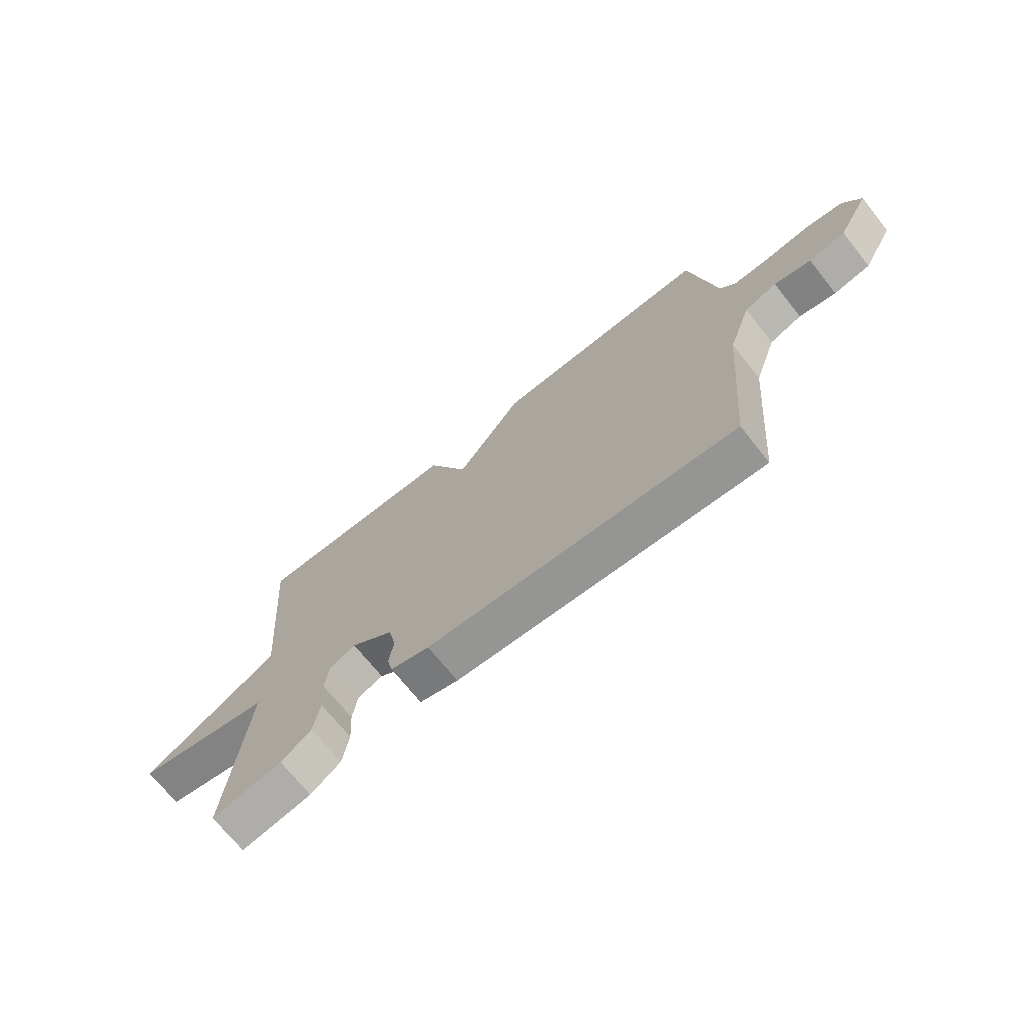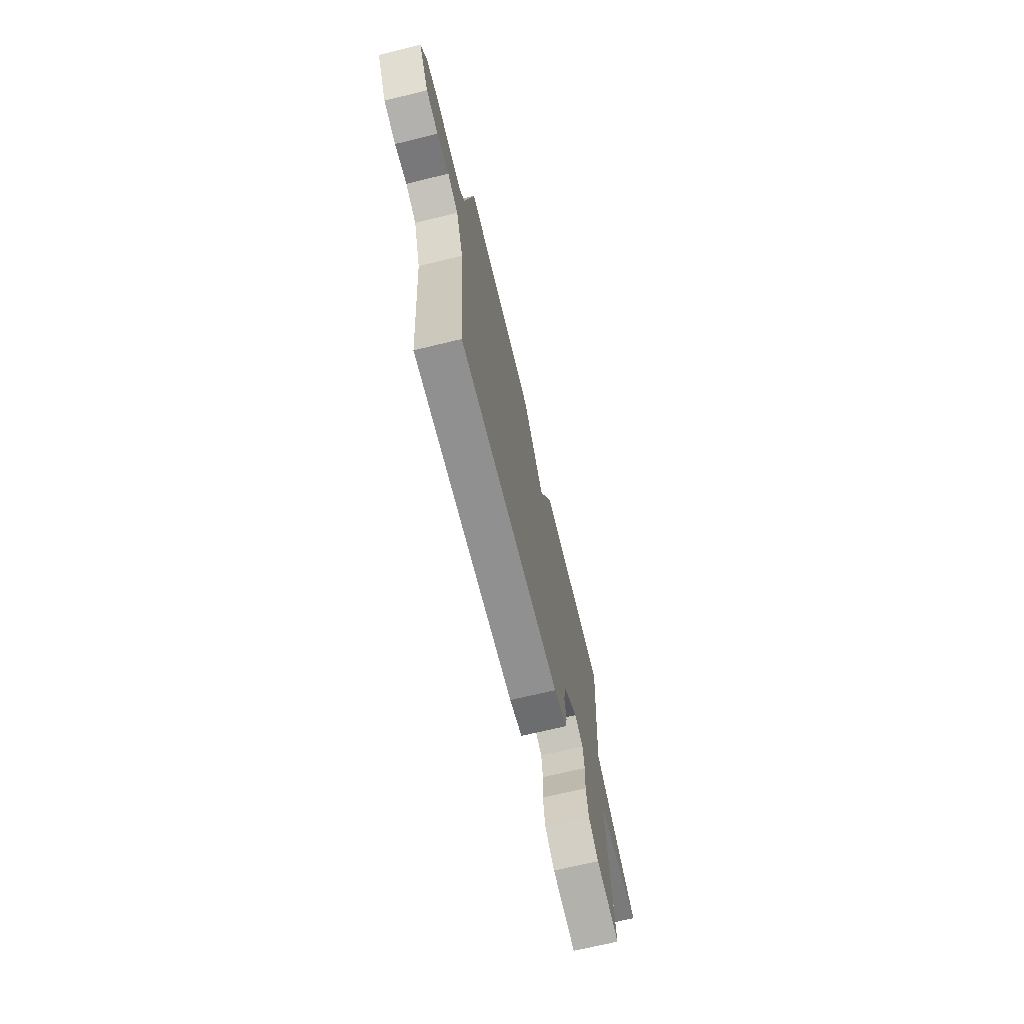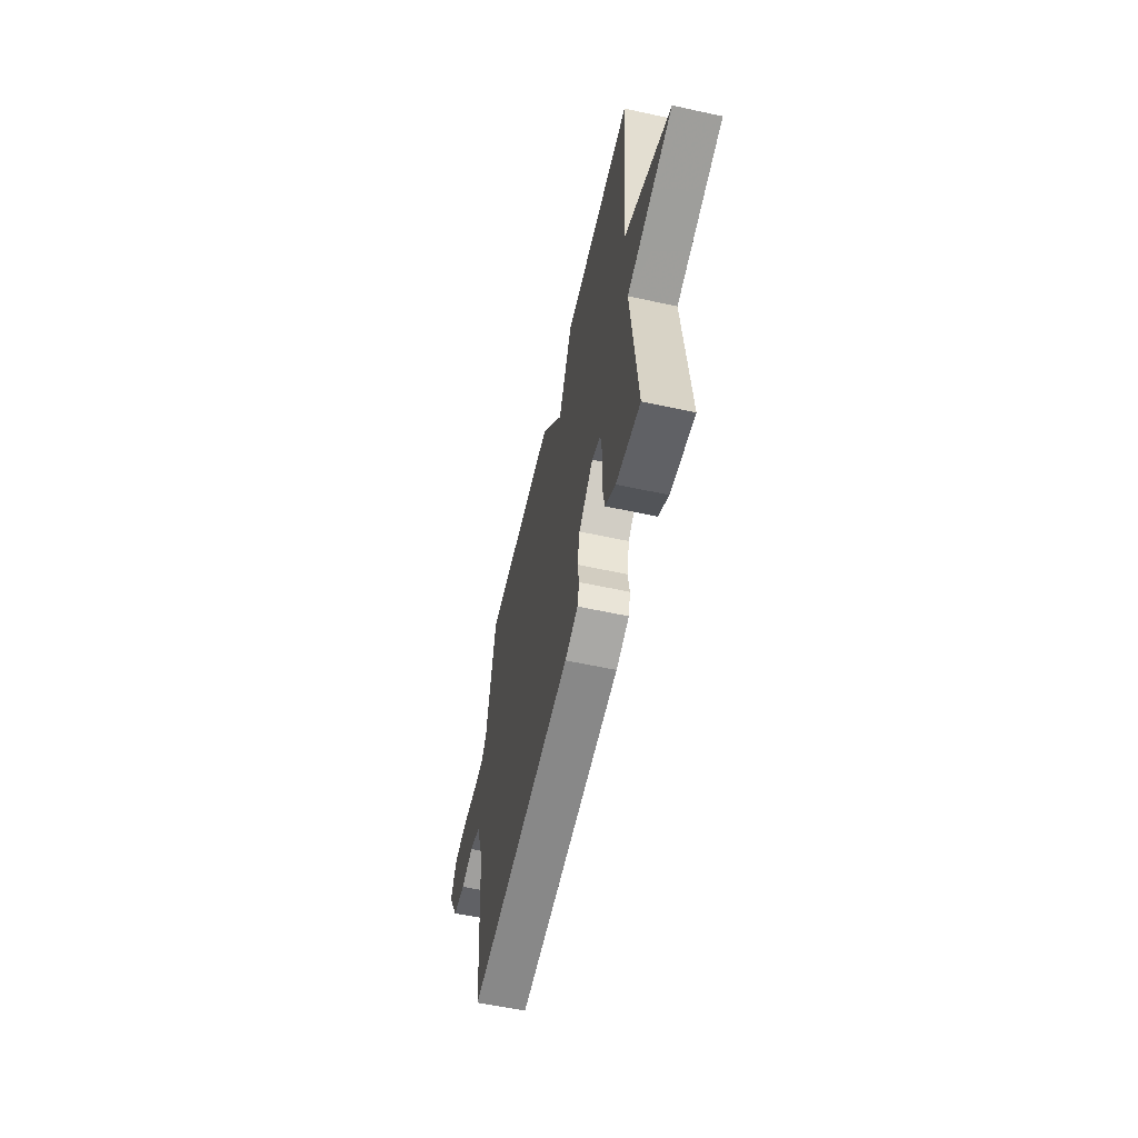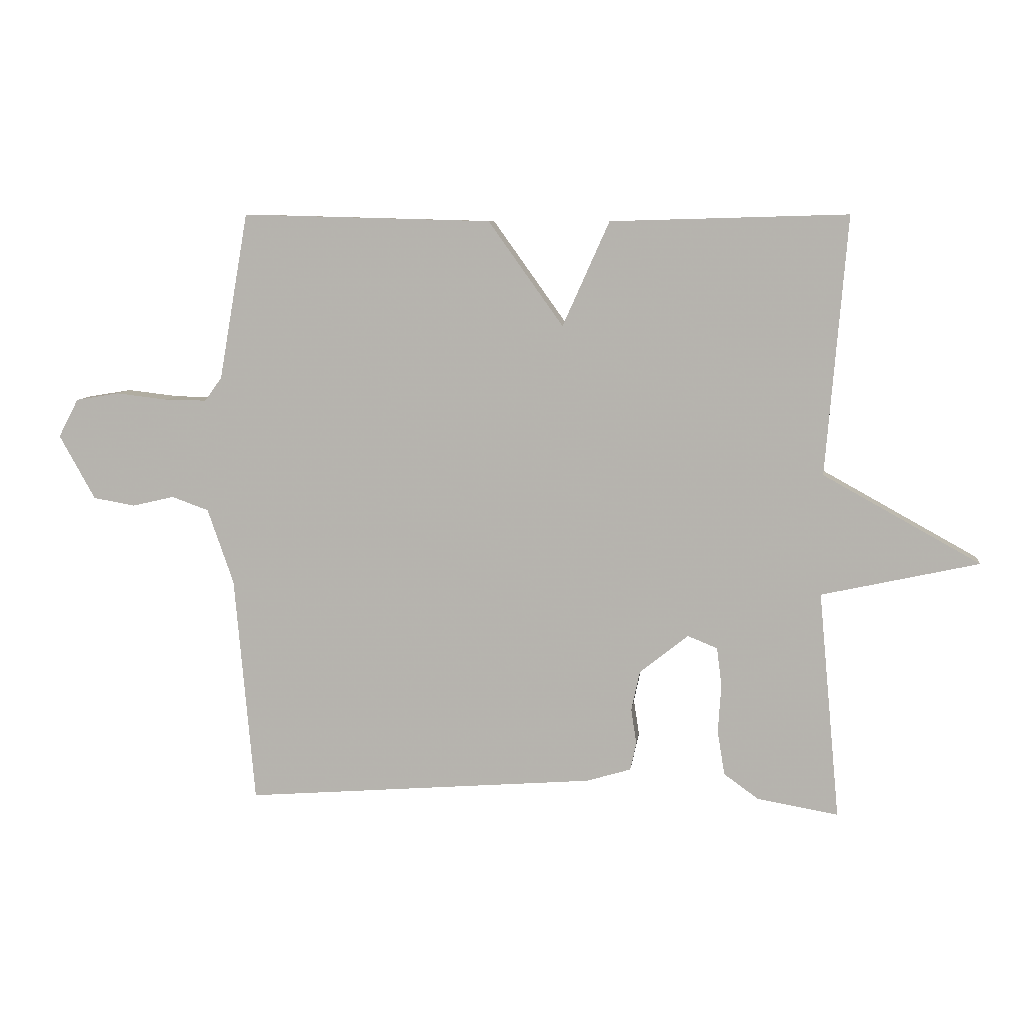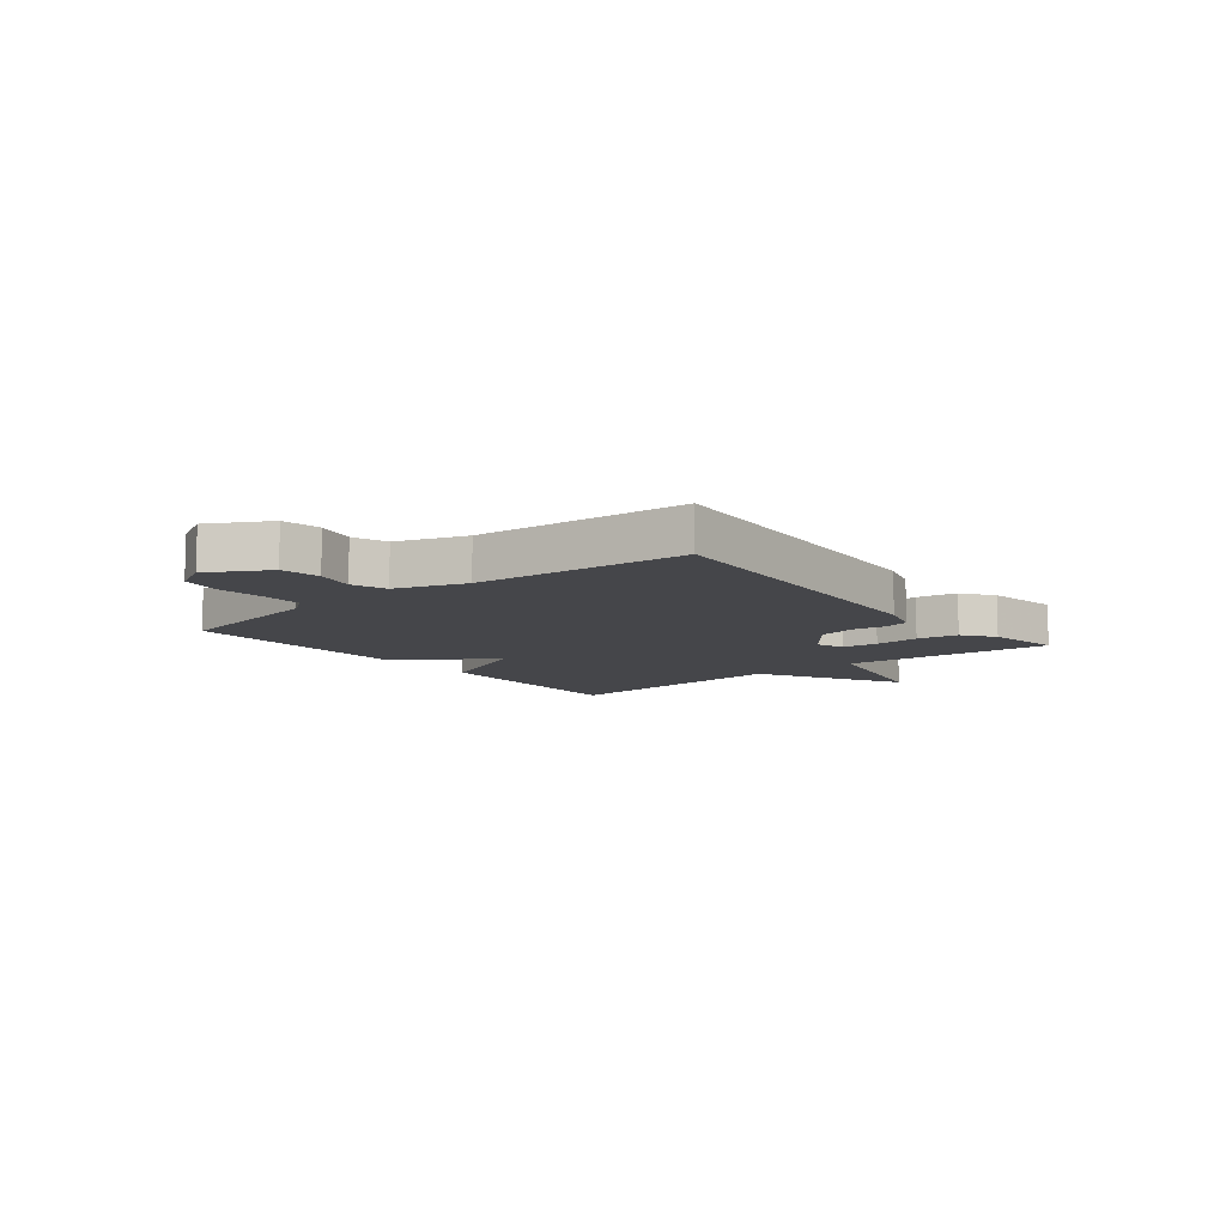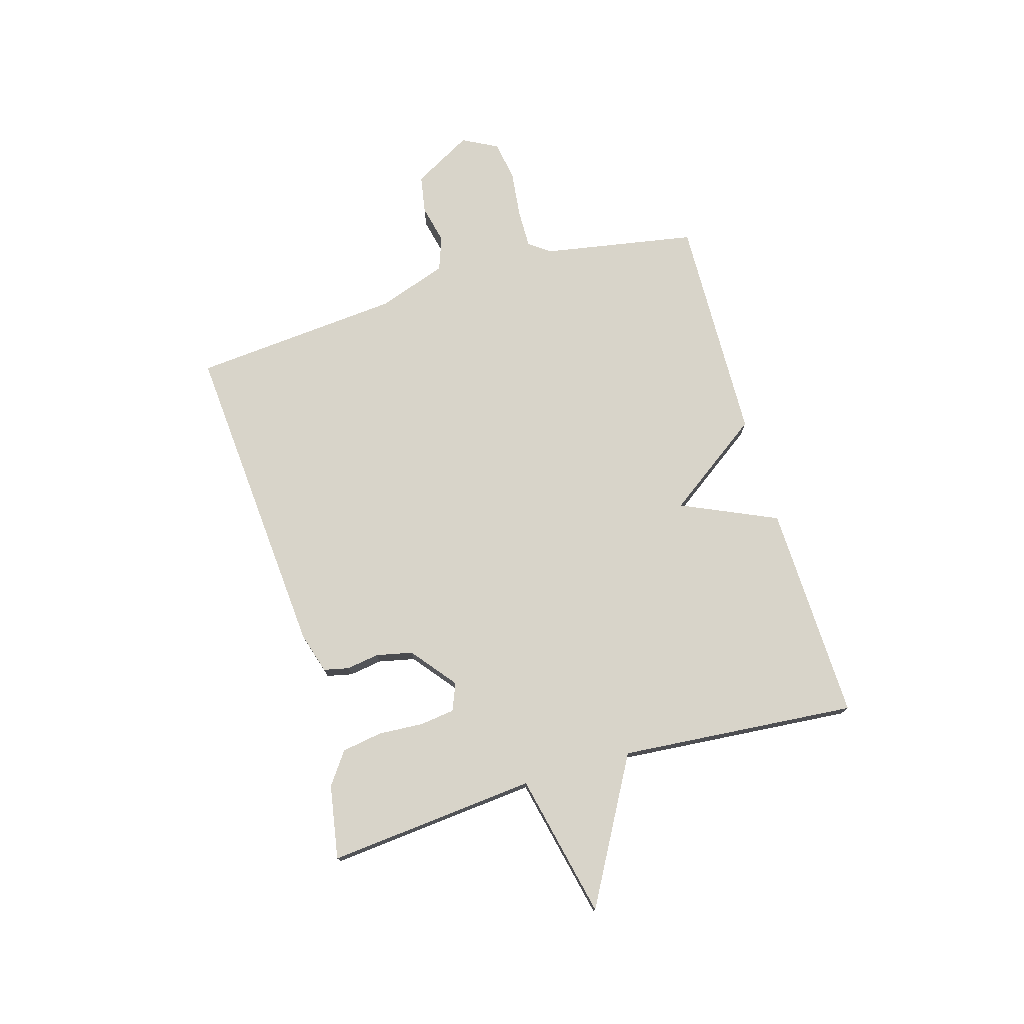
<metadata>
{"format":"obj","ext":"obj","renderer":"f3d","projection":"perspective","resolution":1024,"background":"white","views":[{"elev":-70.7,"azim":38.6,"up":"+Z"},{"elev":-70.0,"azim":103.6,"up":"+Z"},{"elev":-58.3,"azim":-102.7,"up":"+Z"},{"elev":7.9,"azim":-173.0,"up":"+Z"},{"elev":-9.9,"azim":128.9,"up":"+Y"},{"elev":75.3,"azim":-106.3,"up":"+Y"}]}
</metadata>
<code>
v 0.5 0.07 -0.5
v -0.078 0.07 -0.455
v -0.151 0.07 -0.433
v -0.161 0.07 -0.388
v -0.152 0.07 -0.329
v -0.166 0.07 -0.264
v -0.246 0.07 -0.2
v -0.295 0.07 -0.22
v -0.303 0.07 -0.283
v -0.298 0.07 -0.363
v -0.31 0.07 -0.436
v -0.367 0.07 -0.477
v -0.5 0.07 -0.5
v -0.465 0.07 -0.125
v -0.723 0.07 -0.068
v -0.465 0.07 0.075
v -0.5 0.07 0.5
v -0.11 0.07 0.489
v -0.033 0.07 0.317
v 0.09 0.07 0.489
v 0.5 0.07 0.5
v 0.548 0.07 0.226
v 0.576 0.07 0.187
v 0.645 0.07 0.188
v 0.73 0.07 0.198
v 0.801 0.07 0.186
v 0.834 0.07 0.123
v 0.775 0.07 0.017
v 0.706 0.07 0.005
v 0.637 0.07 0.021
v 0.576 0.07 -0.001
v 0.533 0.07 -0.125
v 0.5 0 -0.5
v -0.078 0 -0.455
v -0.151 0 -0.433
v -0.161 0 -0.388
v -0.152 0 -0.329
v -0.166 0 -0.264
v -0.246 0 -0.2
v -0.295 0 -0.22
v -0.303 0 -0.283
v -0.298 0 -0.363
v -0.31 0 -0.436
v -0.367 0 -0.477
v -0.5 0 -0.5
v -0.465 0 -0.125
v -0.723 0 -0.068
v -0.465 0 0.075
v -0.5 0 0.5
v -0.11 0 0.489
v -0.033 0 0.317
v 0.09 0 0.489
v 0.5 0 0.5
v 0.548 0 0.226
v 0.576 0 0.187
v 0.645 0 0.188
v 0.73 0 0.198
v 0.801 0 0.186
v 0.834 0 0.123
v 0.775 0 0.017
v 0.706 0 0.005
v 0.637 0 0.021
v 0.576 0 -0.001
v 0.533 0 -0.125
f 28 29 30
f 27 28 30
f 26 27 30
f 25 26 30
f 24 25 30
f 23 24 30 31
f 22 23 31 32
f 3 4 5
f 2 3 5
f 1 2 5
f 32 1 5
f 22 32 5
f 21 22 5
f 20 21 5
f 19 20 5
f 16 17 18 19
f 14 15 16
f 12 13 14
f 11 12 14
f 10 11 14
f 9 10 14
f 8 9 14 16
f 7 8 16 19
f 19 5 6
f 6 7 19
f 62 61 60
f 62 60 59
f 62 59 58
f 62 58 57
f 62 57 56
f 63 62 56 55
f 64 63 55 54
f 37 36 35
f 37 35 34
f 37 34 33
f 37 33 64
f 37 64 54
f 37 54 53
f 37 53 52
f 37 52 51
f 51 50 49 48
f 48 47 46
f 46 45 44
f 46 44 43
f 46 43 42
f 46 42 41
f 48 46 41 40
f 51 48 40 39
f 38 37 51
f 51 39 38
f 1 33 34 2
f 2 34 35 3
f 3 35 36 4
f 4 36 37 5
f 5 37 38 6
f 6 38 39 7
f 7 39 40 8
f 8 40 41 9
f 9 41 42 10
f 10 42 43 11
f 11 43 44 12
f 12 44 45 13
f 13 45 46 14
f 14 46 47 15
f 15 47 48 16
f 16 48 49 17
f 17 49 50 18
f 18 50 51 19
f 19 51 52 20
f 20 52 53 21
f 21 53 54 22
f 22 54 55 23
f 23 55 56 24
f 24 56 57 25
f 25 57 58 26
f 26 58 59 27
f 27 59 60 28
f 28 60 61 29
f 29 61 62 30
f 30 62 63 31
f 31 63 64 32
f 32 64 33 1

</code>
